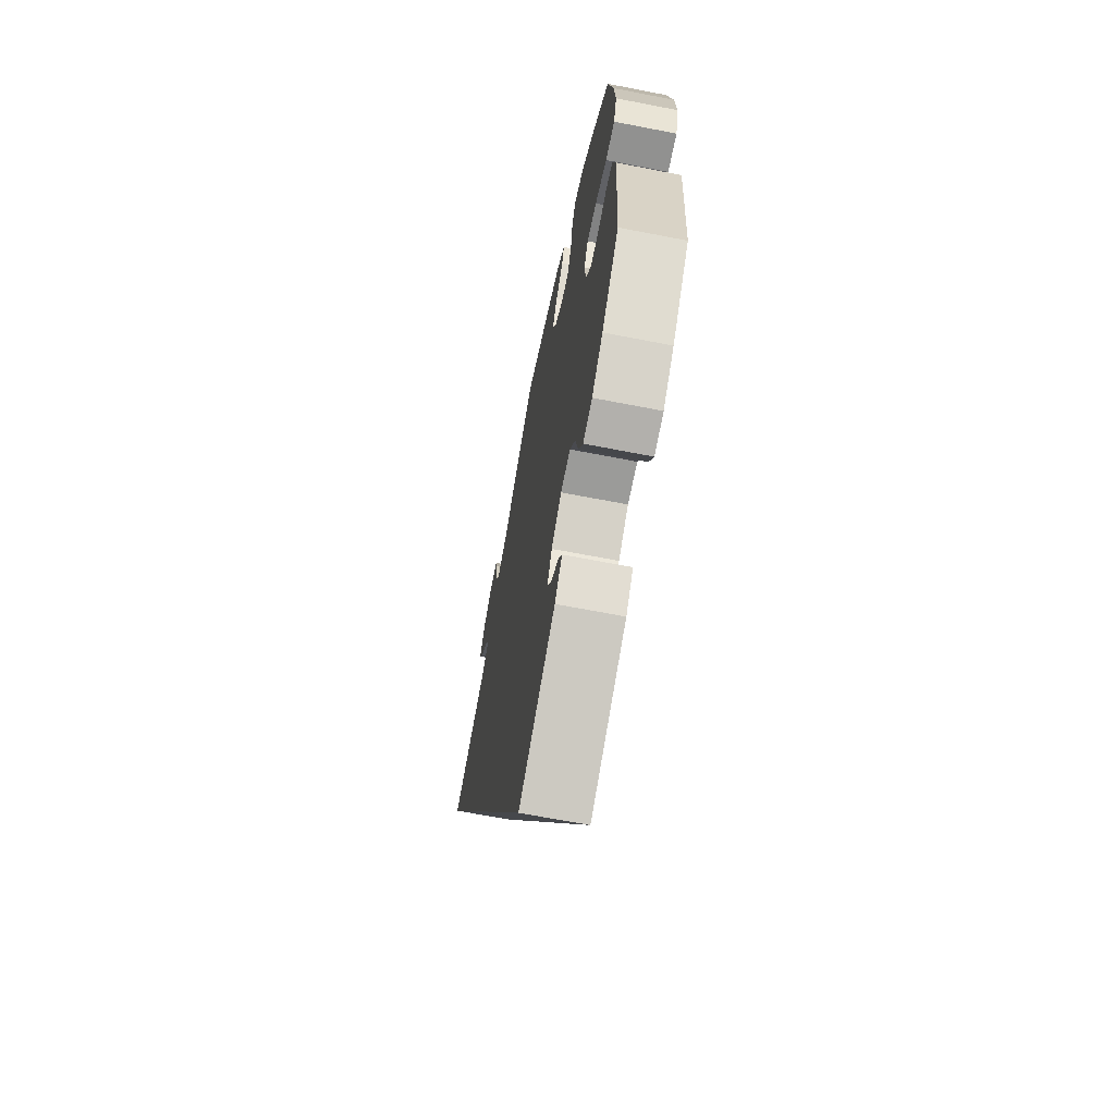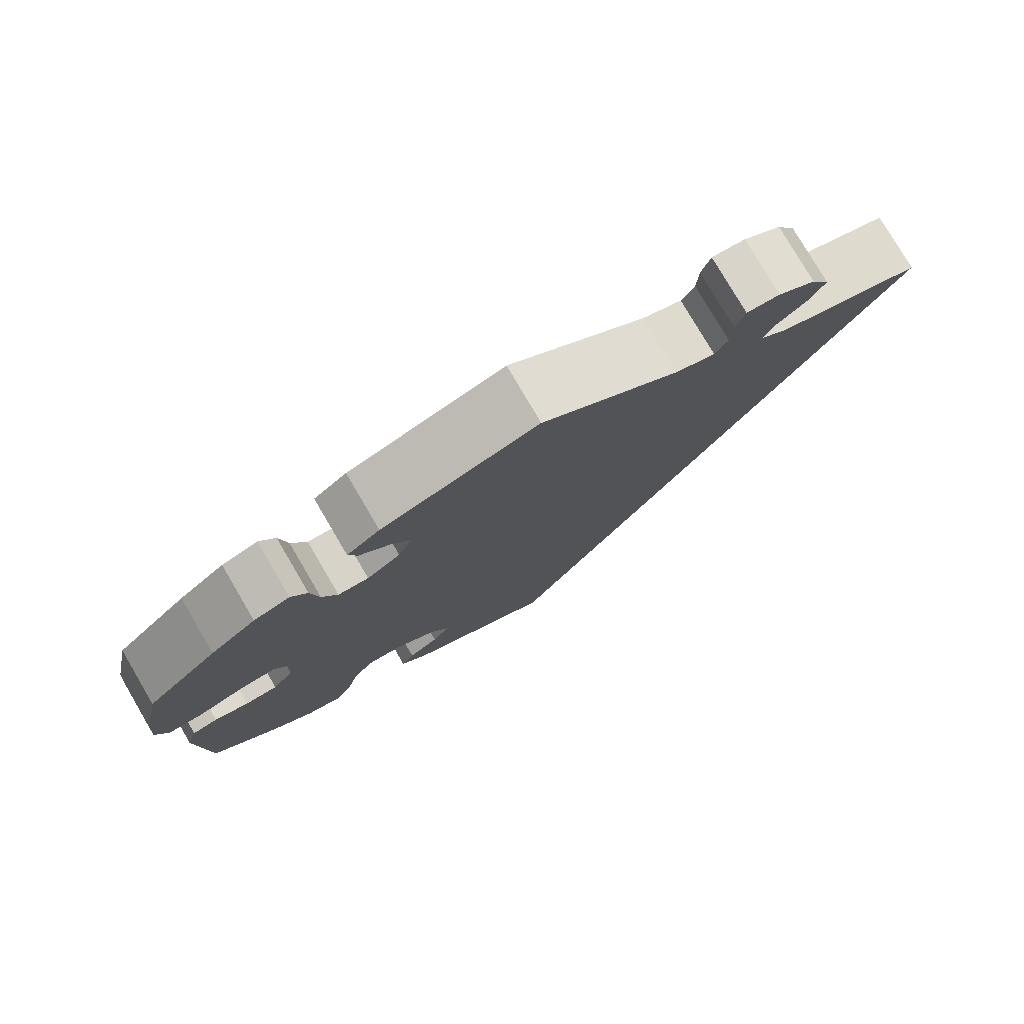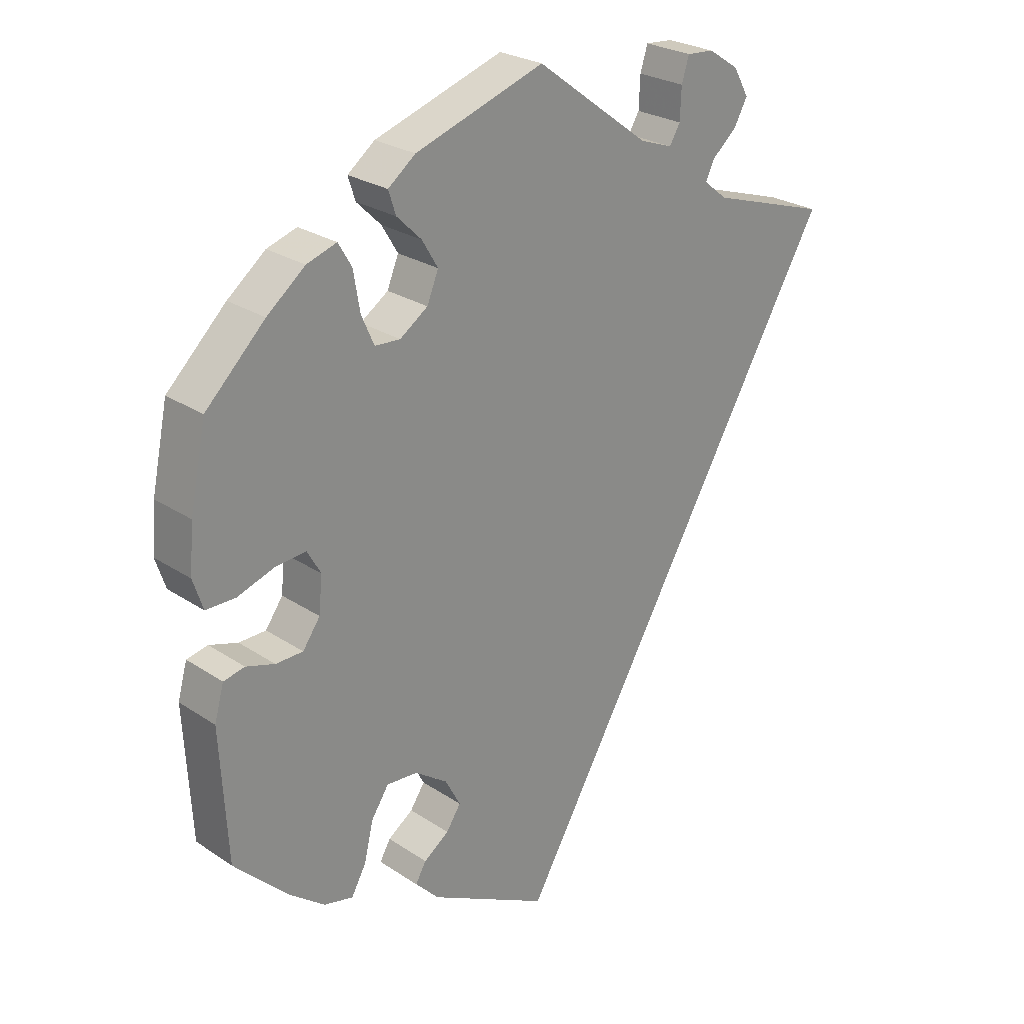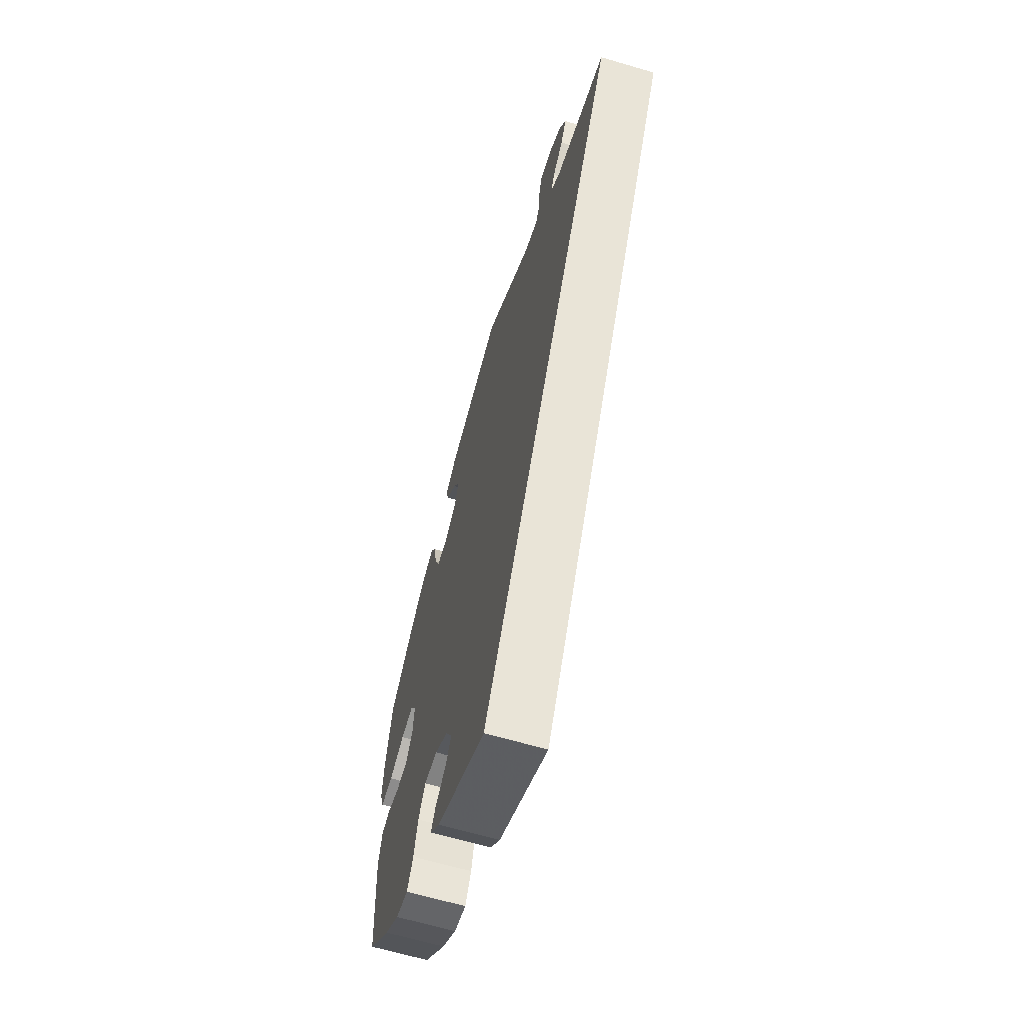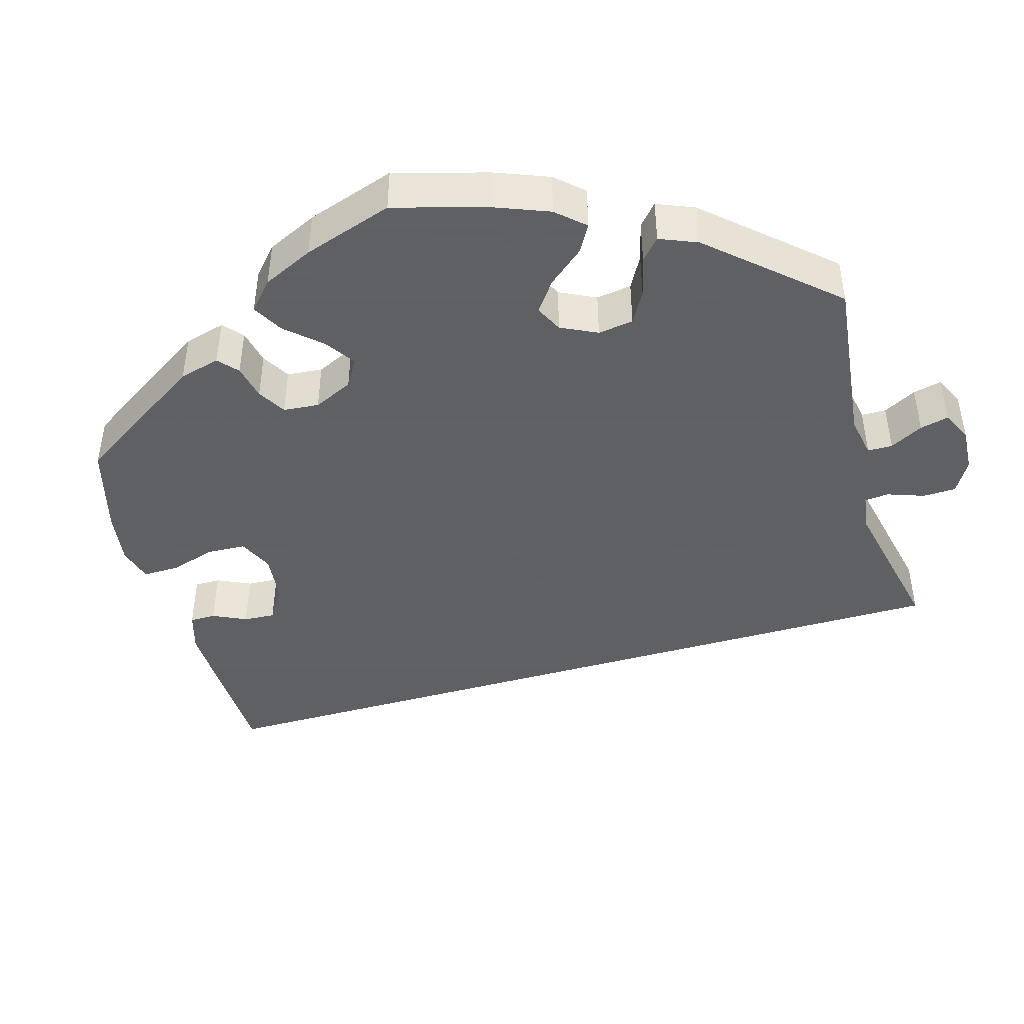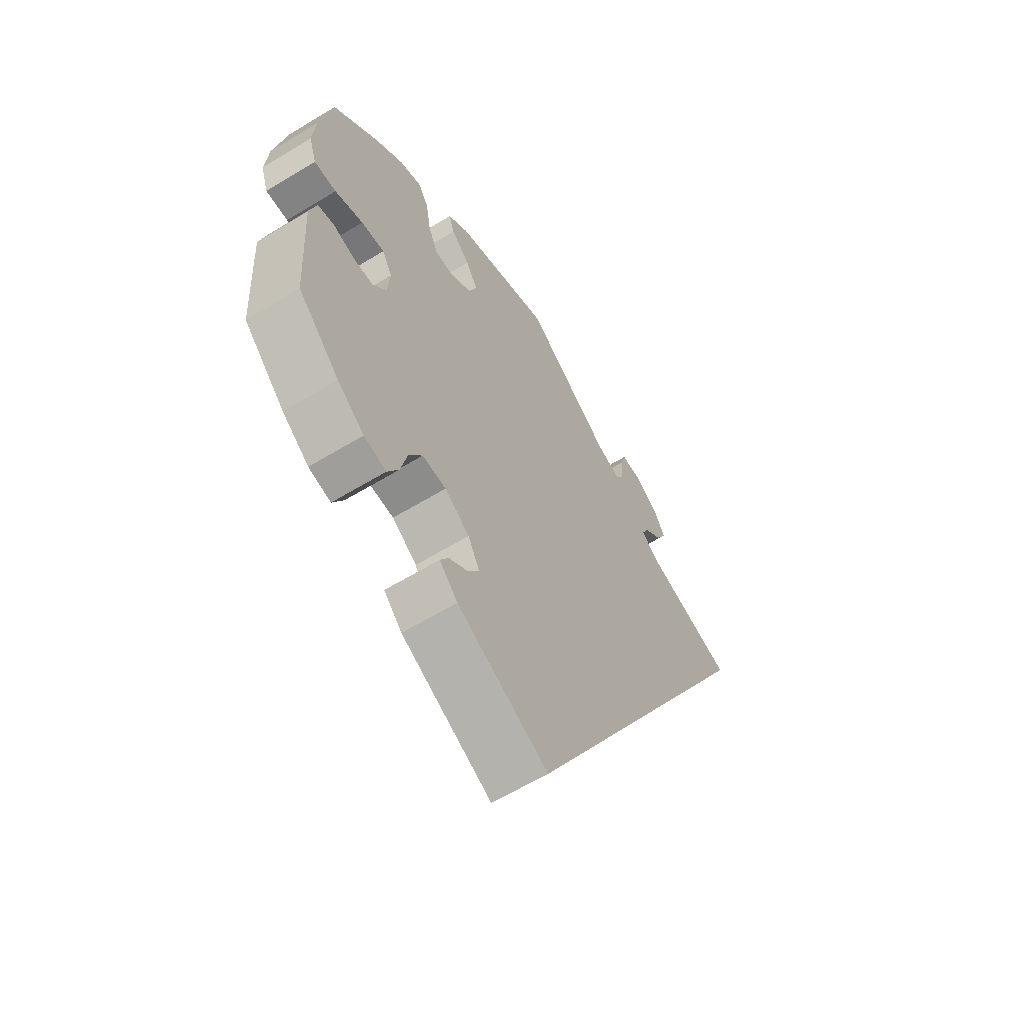
<metadata>
{"format":"obj","ext":"obj","renderer":"f3d","projection":"perspective","resolution":1024,"background":"white","views":[{"elev":-65.9,"azim":-101.1,"up":"+Z"},{"elev":78.7,"azim":-30.4,"up":"+Z"},{"elev":25.6,"azim":-43.3,"up":"+Z"},{"elev":-64.3,"azim":73.4,"up":"+Z"},{"elev":-45.3,"azim":-44.1,"up":"+Y"},{"elev":-61.2,"azim":-58.2,"up":"+Z"}]}
</metadata>
<code>
v -0.511 0.07 -0.093
v -0.497 0.07 -0.042
v -0.465 0.07 -0.035
v -0.422 0.07 -0.048
v -0.381 0.07 -0.047
v -0.355 0.07 -0.01
v -0.35 0.07 0.044
v -0.37 0.07 0.079
v -0.416 0.07 0.075
v -0.472 0.07 0.056
v -0.516 0.07 0.056
v -0.531 0.07 0.101
v -0.525 0.07 0.171
v -0.501 0.07 0.288
v -0.412 0.07 0.375
v -0.355 0.07 0.421
v -0.31 0.07 0.436
v -0.29 0.07 0.402
v -0.28 0.07 0.344
v -0.261 0.07 0.301
v -0.223 0.07 0.299
v -0.181 0.07 0.328
v -0.164 0.07 0.37
v -0.188 0.07 0.41
v -0.225 0.07 0.446
v -0.236 0.07 0.48
v -0.195 0.07 0.512
v -0.001 0.07 0.578
v 0.17 0.07 0.451
v 0.219 0.07 0.434
v 0.235 0.07 0.461
v 0.237 0.07 0.508
v 0.248 0.07 0.544
v 0.289 0.07 0.541
v 0.335 0.07 0.511
v 0.358 0.07 0.47
v 0.338 0.07 0.433
v 0.301 0.07 0.401
v 0.288 0.07 0.373
v 0.323 0.07 0.345
v 0.501 0.07 0.289
v 0 0.07 -0.578
v -0.18 0.07 -0.486
v -0.216 0.07 -0.449
v -0.2 0.07 -0.421
v -0.162 0.07 -0.394
v -0.14 0.07 -0.361
v -0.163 0.07 -0.318
v -0.212 0.07 -0.284
v -0.259 0.07 -0.281
v -0.285 0.07 -0.321
v -0.299 0.07 -0.379
v -0.321 0.07 -0.419
v -0.365 0.07 -0.409
v -0.418 0.07 -0.369
v -0.5 0.07 -0.289
v -0.511 0 -0.093
v -0.497 0 -0.042
v -0.465 0 -0.035
v -0.422 0 -0.048
v -0.381 0 -0.047
v -0.355 0 -0.01
v -0.35 0 0.044
v -0.37 0 0.079
v -0.416 0 0.075
v -0.472 0 0.056
v -0.516 0 0.056
v -0.531 0 0.101
v -0.525 0 0.171
v -0.501 0 0.288
v -0.412 0 0.375
v -0.355 0 0.421
v -0.31 0 0.436
v -0.29 0 0.402
v -0.28 0 0.344
v -0.261 0 0.301
v -0.223 0 0.299
v -0.181 0 0.328
v -0.164 0 0.37
v -0.188 0 0.41
v -0.225 0 0.446
v -0.236 0 0.48
v -0.195 0 0.512
v -0.001 0 0.578
v 0.17 0 0.451
v 0.219 0 0.434
v 0.235 0 0.461
v 0.237 0 0.508
v 0.248 0 0.544
v 0.289 0 0.541
v 0.335 0 0.511
v 0.358 0 0.47
v 0.338 0 0.433
v 0.301 0 0.401
v 0.288 0 0.373
v 0.323 0 0.345
v 0.501 0 0.289
v 0 0 -0.578
v -0.18 0 -0.486
v -0.216 0 -0.449
v -0.2 0 -0.421
v -0.162 0 -0.394
v -0.14 0 -0.361
v -0.163 0 -0.318
v -0.212 0 -0.284
v -0.259 0 -0.281
v -0.285 0 -0.321
v -0.299 0 -0.379
v -0.321 0 -0.419
v -0.365 0 -0.409
v -0.418 0 -0.369
v -0.5 0 -0.289
f 51 52 53 54
f 50 51 54 55
f 43 44 45 46
f 43 46 47
f 40 41 42 43
f 39 40 43 47
f 38 39 47 48
f 36 37 38
f 35 36 38
f 31 32 33 34
f 30 31 34 35
f 26 27 28 29
f 24 25 26 29
f 23 24 29 30
f 22 23 30
f 21 22 30
f 16 17 18 19
f 16 19 20
f 15 16 20
f 14 15 20
f 13 14 20 21
f 9 10 11 12
f 8 9 12 13
f 1 2 3 4
f 1 4 5
f 50 55 56 1
f 35 38 48 49
f 30 35 49 50
f 8 13 21 30
f 7 8 30
f 6 7 30 50
f 5 6 50
f 1 5 50
f 110 109 108 107
f 111 110 107 106
f 102 101 100 99
f 103 102 99
f 99 98 97 96
f 103 99 96 95
f 104 103 95 94
f 94 93 92
f 94 92 91
f 90 89 88 87
f 91 90 87 86
f 85 84 83 82
f 85 82 81 80
f 86 85 80 79
f 86 79 78
f 86 78 77
f 75 74 73 72
f 76 75 72
f 76 72 71
f 76 71 70
f 77 76 70 69
f 68 67 66 65
f 69 68 65 64
f 60 59 58 57
f 61 60 57
f 57 112 111 106
f 105 104 94 91
f 106 105 91 86
f 86 77 69 64
f 86 64 63
f 106 86 63 62
f 106 62 61
f 106 61 57
f 1 57 58 2
f 2 58 59 3
f 3 59 60 4
f 4 60 61 5
f 5 61 62 6
f 6 62 63 7
f 7 63 64 8
f 8 64 65 9
f 9 65 66 10
f 10 66 67 11
f 11 67 68 12
f 12 68 69 13
f 13 69 70 14
f 14 70 71 15
f 15 71 72 16
f 16 72 73 17
f 17 73 74 18
f 18 74 75 19
f 19 75 76 20
f 20 76 77 21
f 21 77 78 22
f 22 78 79 23
f 23 79 80 24
f 24 80 81 25
f 25 81 82 26
f 26 82 83 27
f 27 83 84 28
f 28 84 85 29
f 29 85 86 30
f 30 86 87 31
f 31 87 88 32
f 32 88 89 33
f 33 89 90 34
f 34 90 91 35
f 35 91 92 36
f 36 92 93 37
f 37 93 94 38
f 38 94 95 39
f 39 95 96 40
f 40 96 97 41
f 41 97 98 42
f 42 98 99 43
f 43 99 100 44
f 44 100 101 45
f 45 101 102 46
f 46 102 103 47
f 47 103 104 48
f 48 104 105 49
f 49 105 106 50
f 50 106 107 51
f 51 107 108 52
f 52 108 109 53
f 53 109 110 54
f 54 110 111 55
f 55 111 112 56
f 56 112 57 1

</code>
